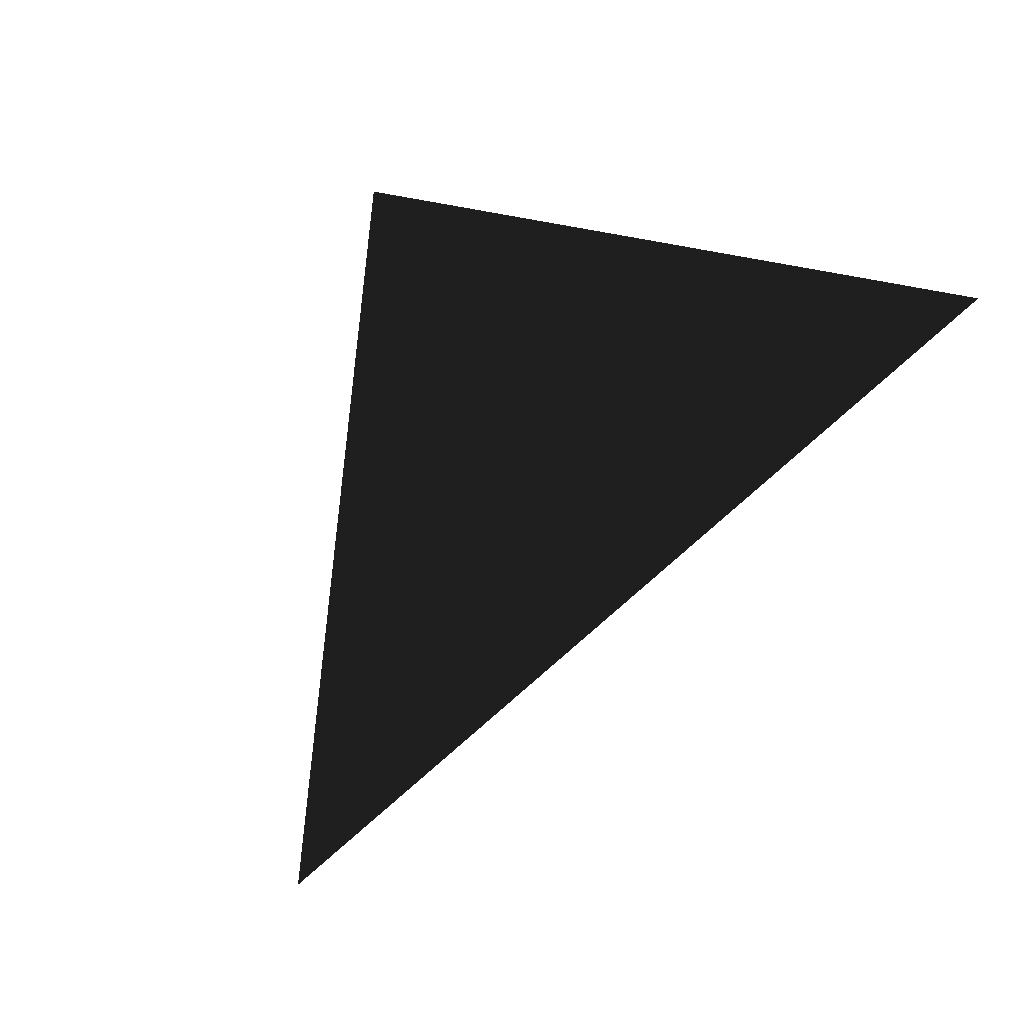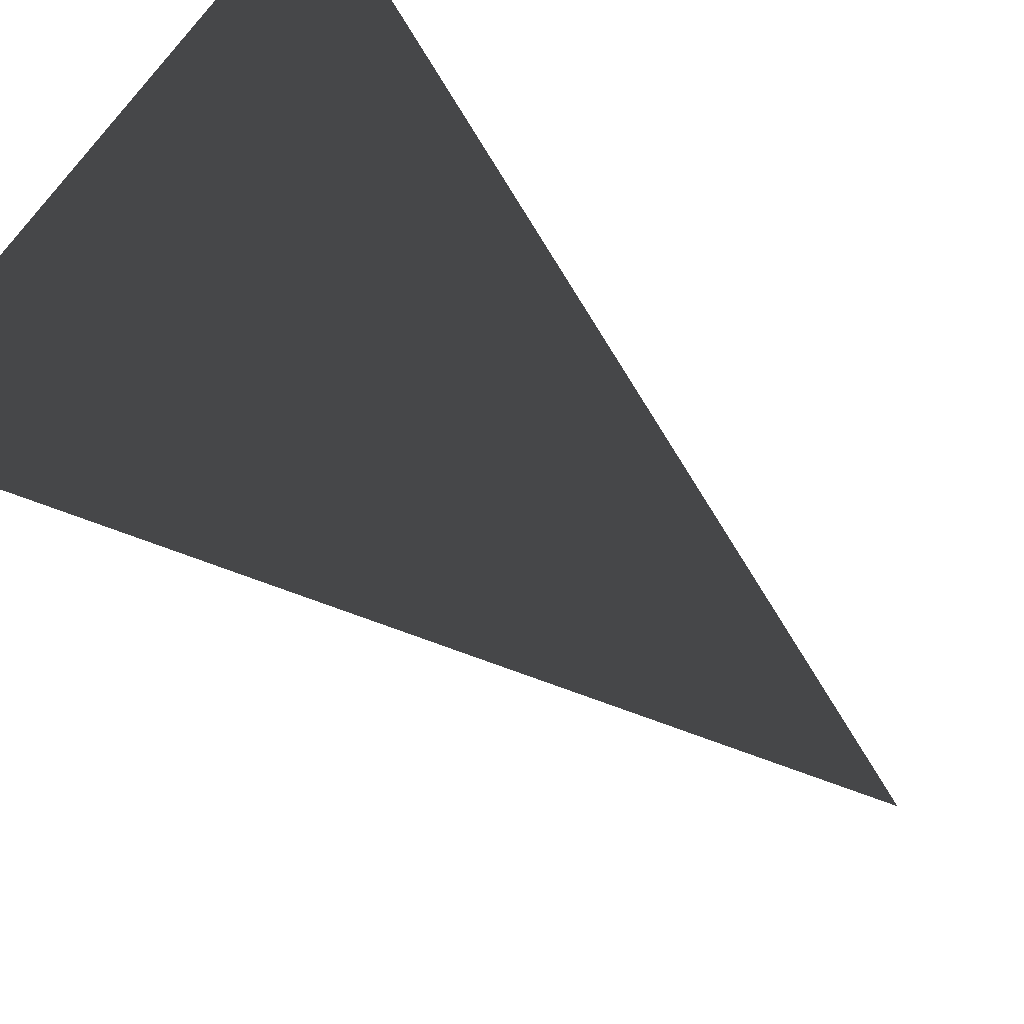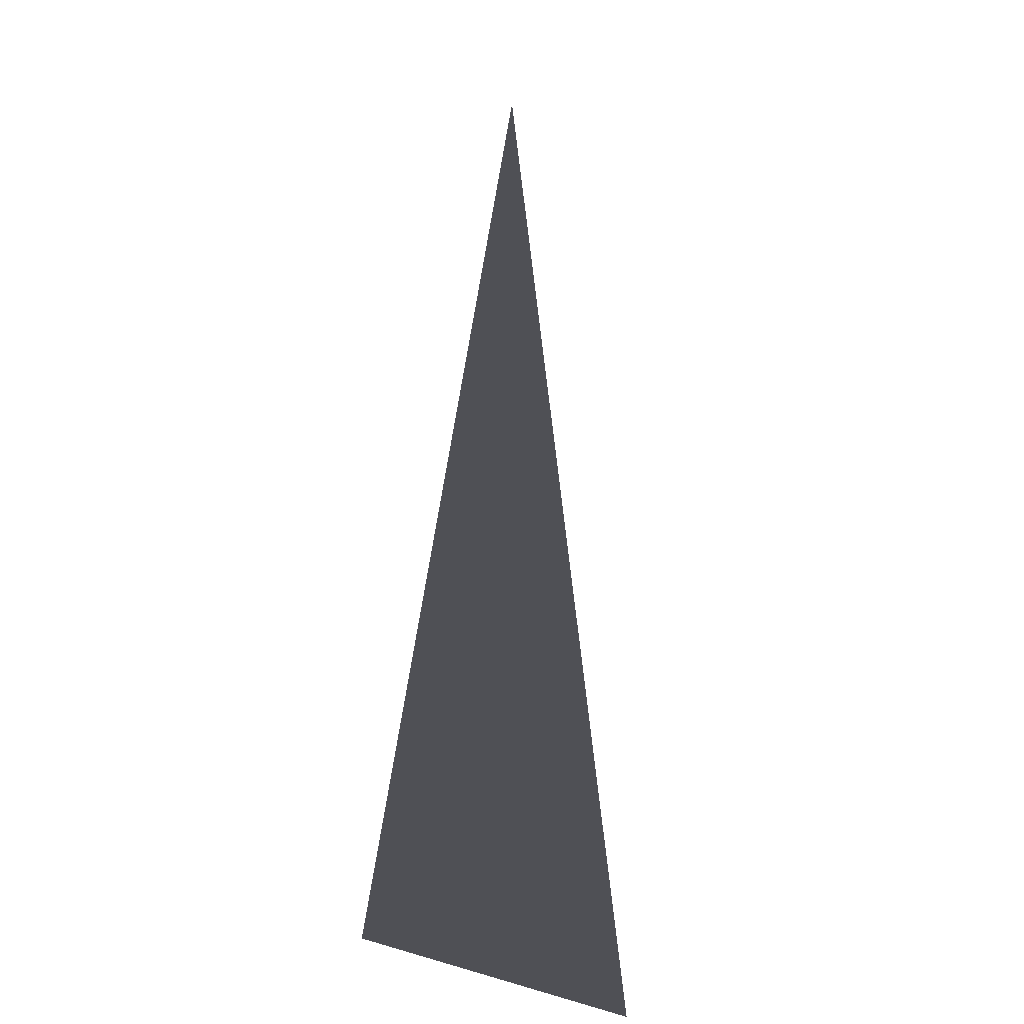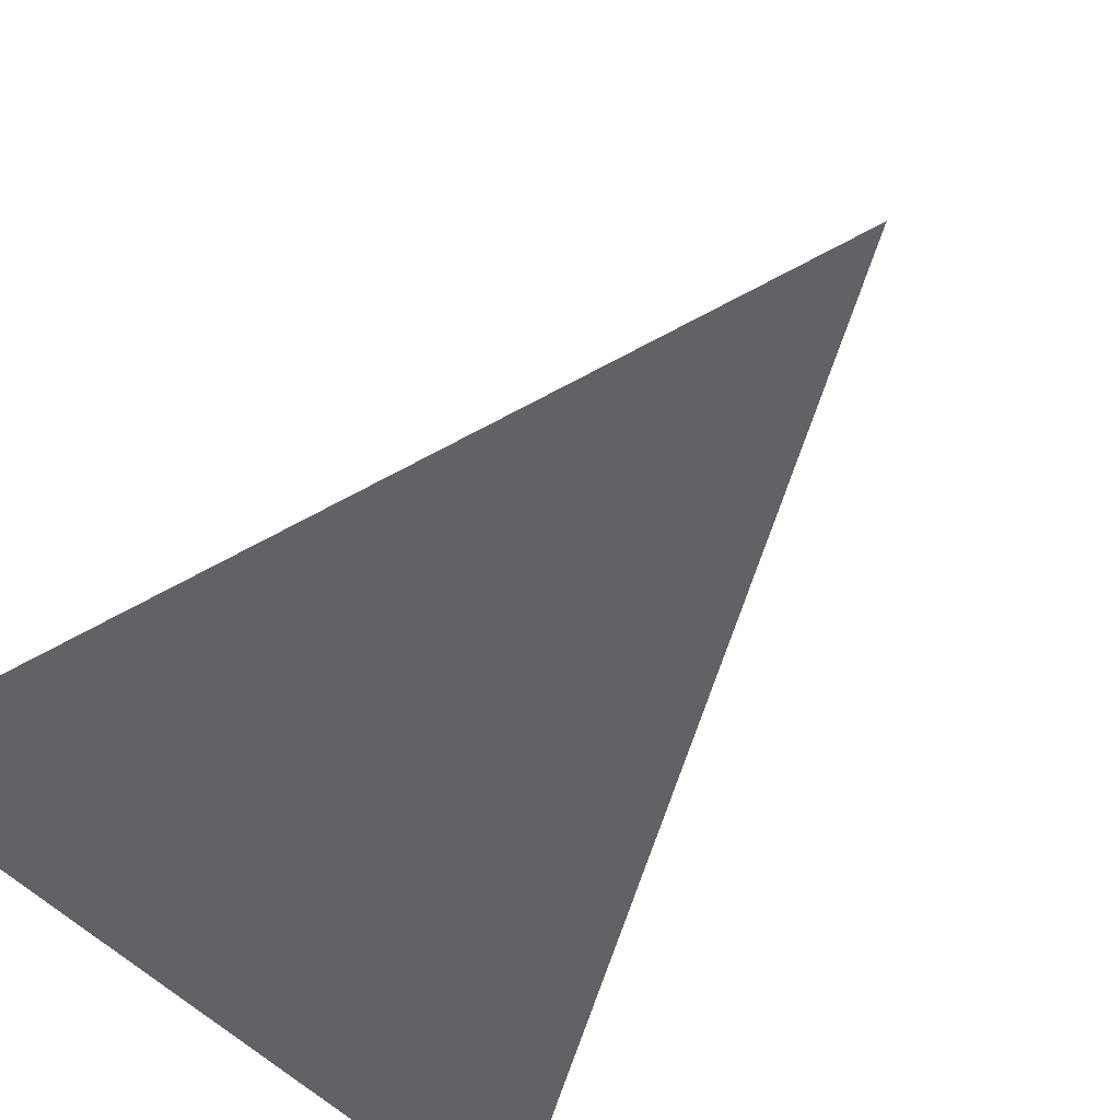
<metadata>
{"format":"obj","ext":"obj","renderer":"f3d","projection":"perspective","resolution":1024,"background":"white","views":[{"elev":37.1,"azim":-160.9,"up":"+Z"},{"elev":-60.7,"azim":48.8,"up":"+Z"},{"elev":-19.4,"azim":-67.0,"up":"+Y"},{"elev":51.7,"azim":37.1,"up":"+Z"}]}
</metadata>
<code>
o Triangle
v 0 1 -1.5
v -0.5 -0.5 -1.5
v 0.5 -0.5 -1.5
f 1 2 3

</code>
